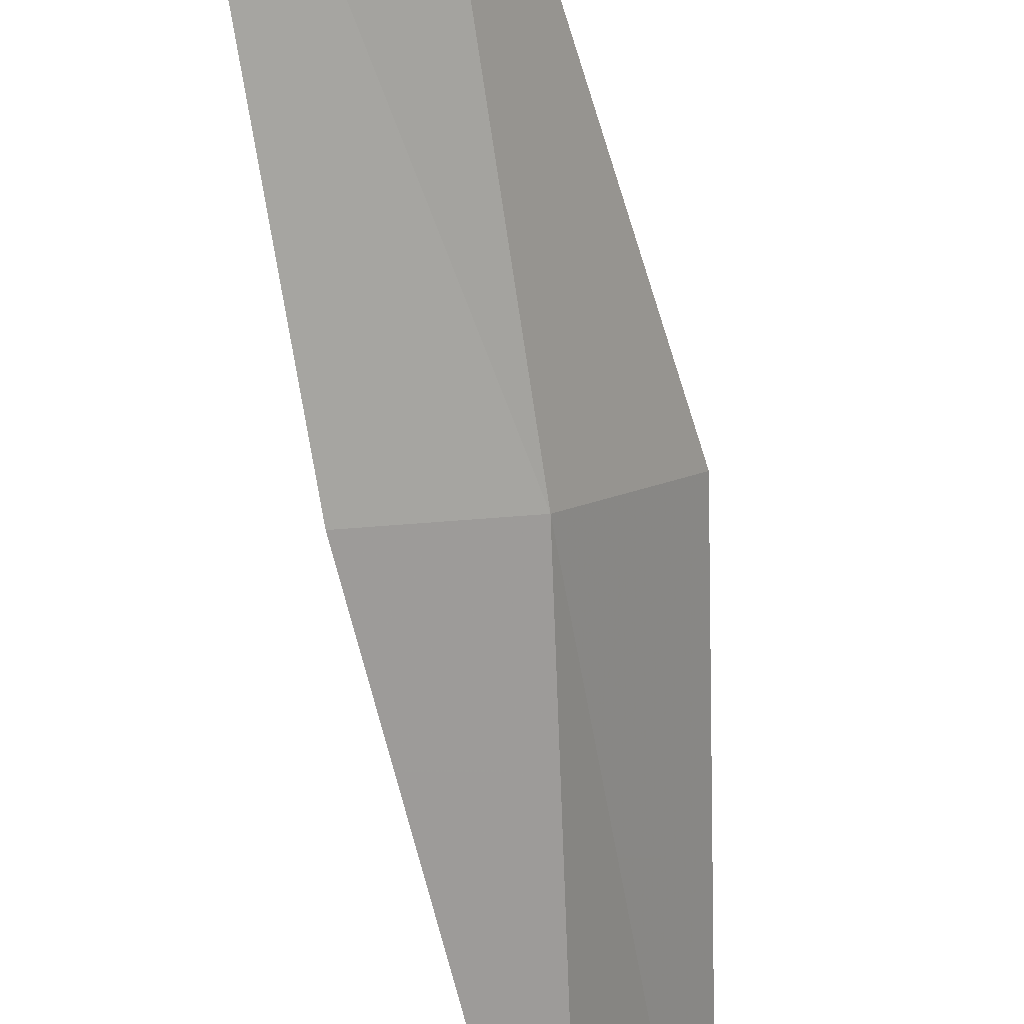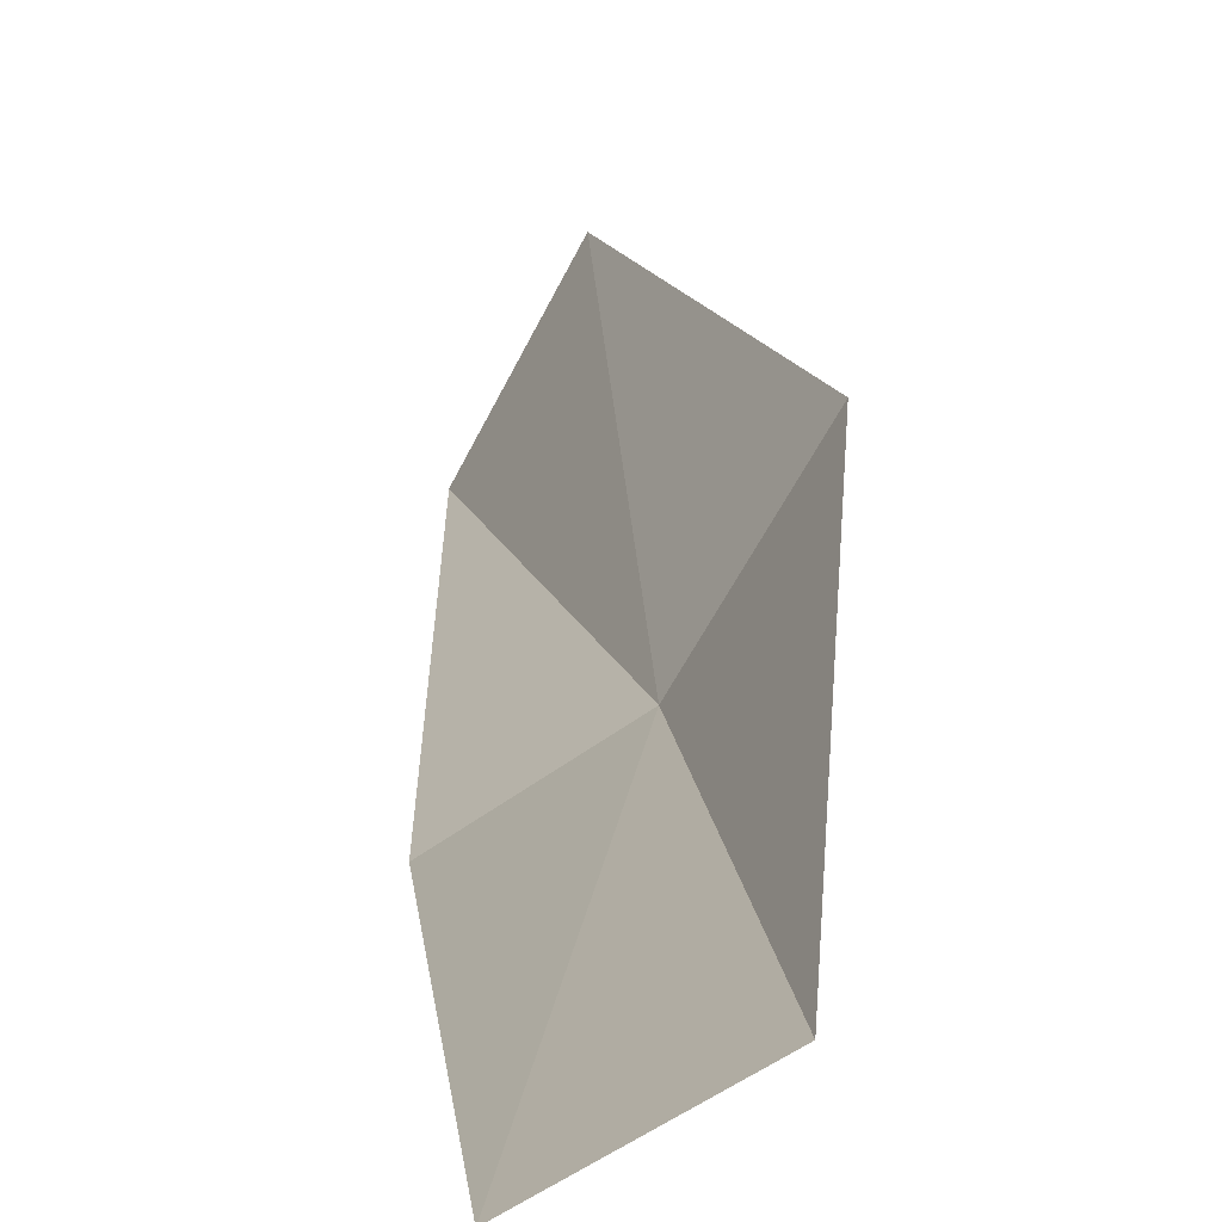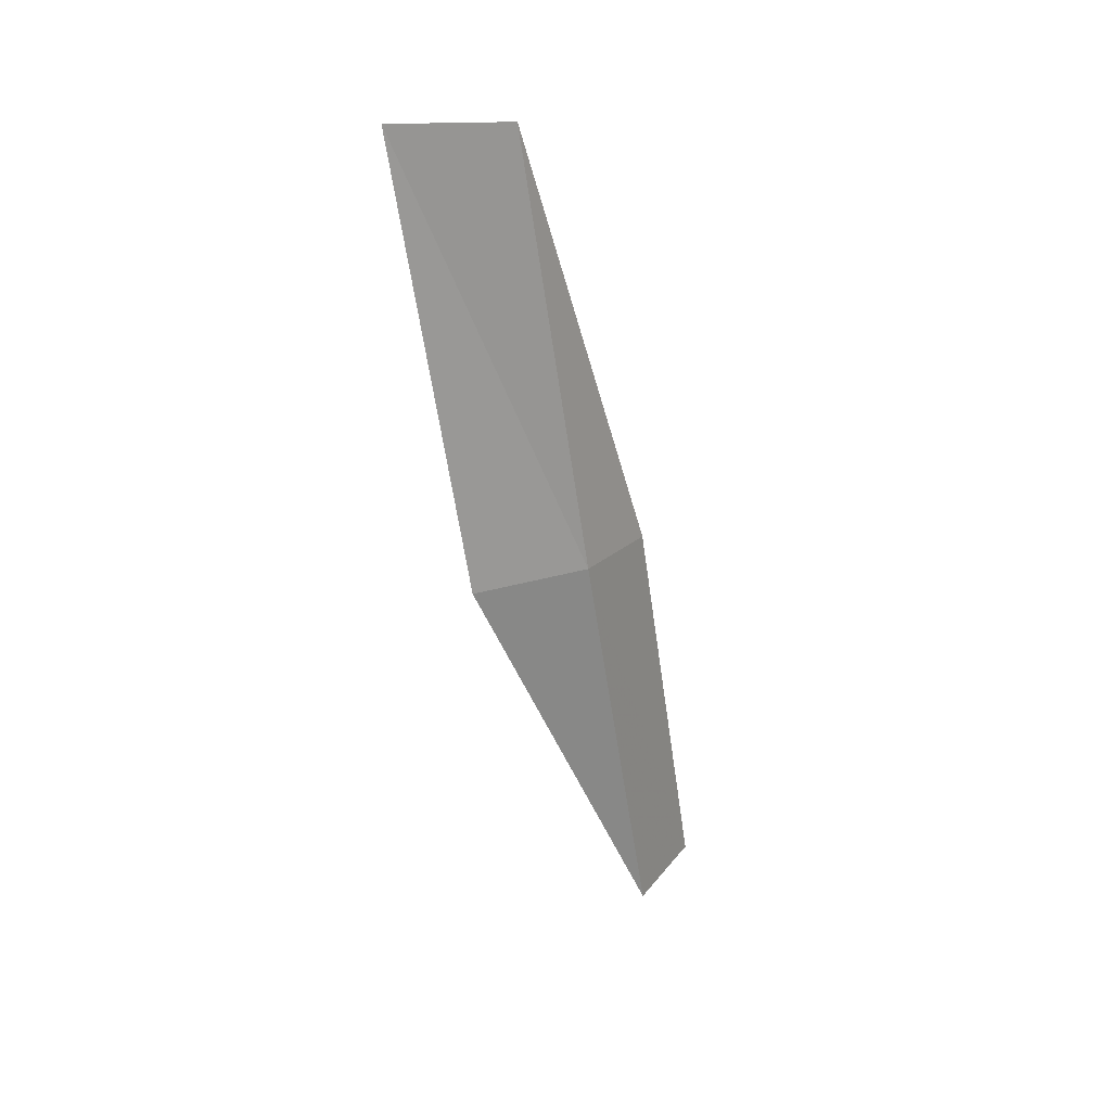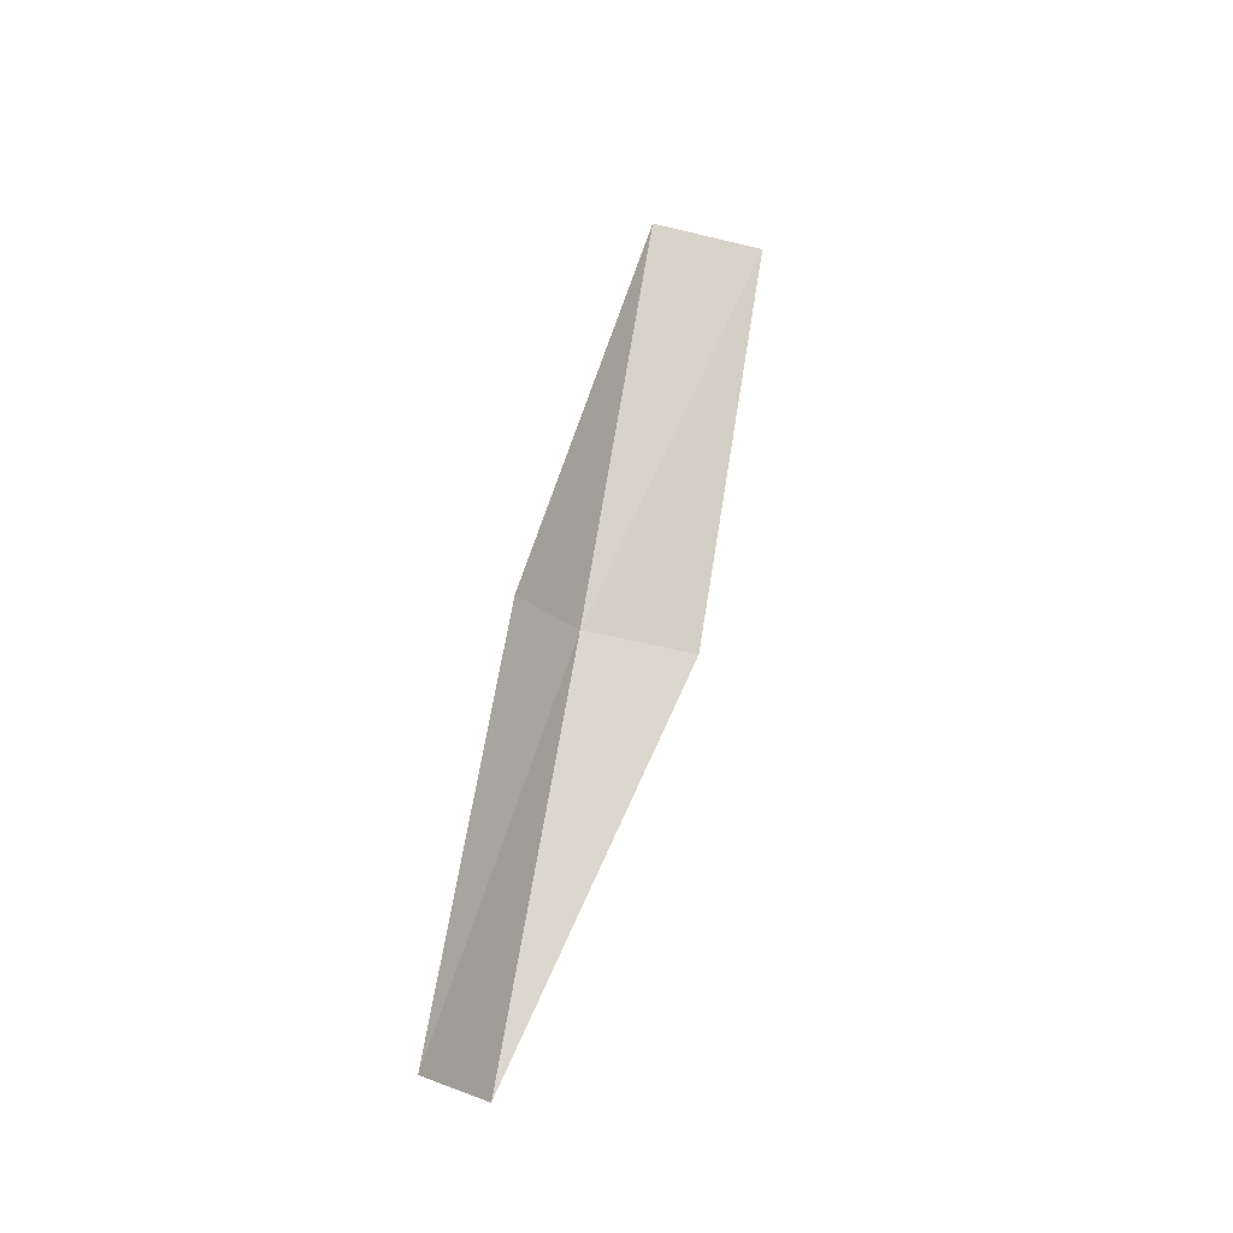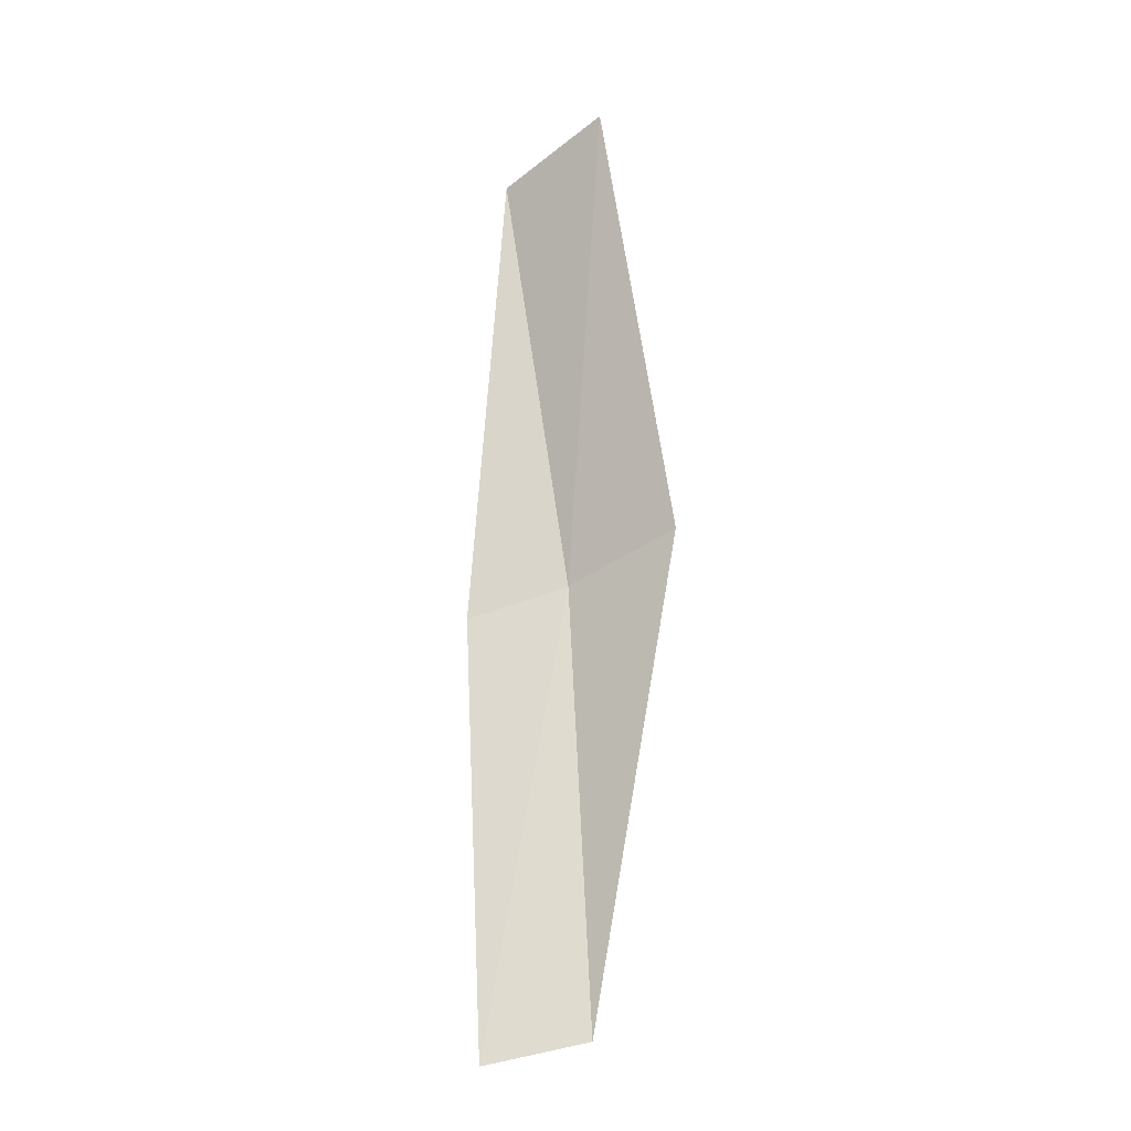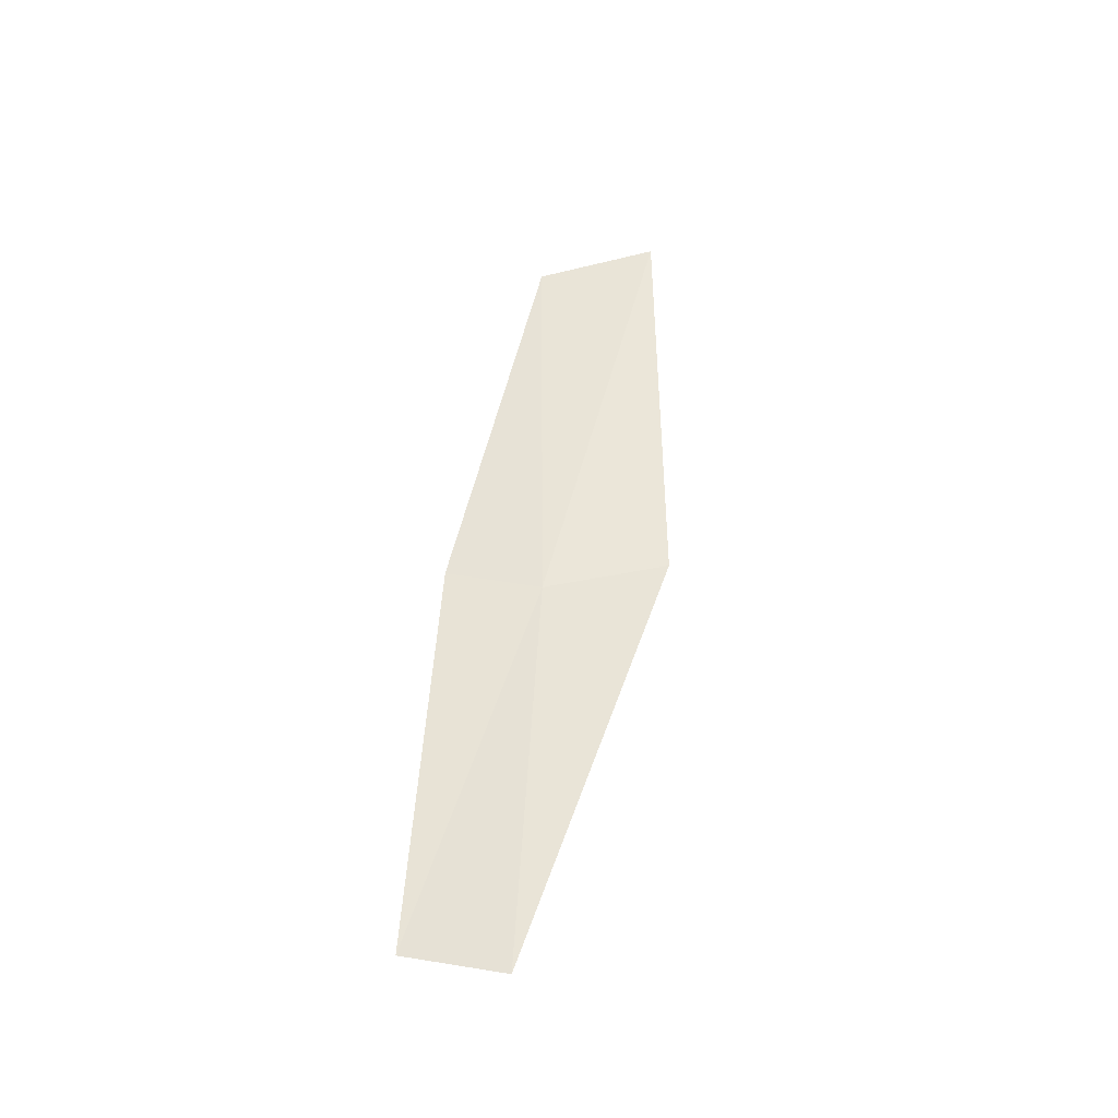
<metadata>
{"format":"obj","ext":"obj","renderer":"f3d","projection":"perspective","resolution":1024,"background":"white","views":[{"elev":-78.3,"azim":15.4,"up":"+Z"},{"elev":2.1,"azim":1.8,"up":"+Z"},{"elev":40.5,"azim":92.6,"up":"+Y"},{"elev":-38.3,"azim":-89.0,"up":"+Y"},{"elev":-31.6,"azim":-22.9,"up":"+Y"},{"elev":-54.4,"azim":-53.5,"up":"+Y"}]}
</metadata>
<code>
v 22.33 7.308 3.293
v 22.61 4.976 2.93
v 22.12 4.868 2.669
v 21.87 7.155 3.006
v 22.69 7.425 3.876
v 21.79 9.625 3.672
v 22.11 9.766 4.273
f 1 3 2
f 1 4 3
f 1 2 5
f 1 6 4
f 1 5 7
f 1 7 6

</code>
